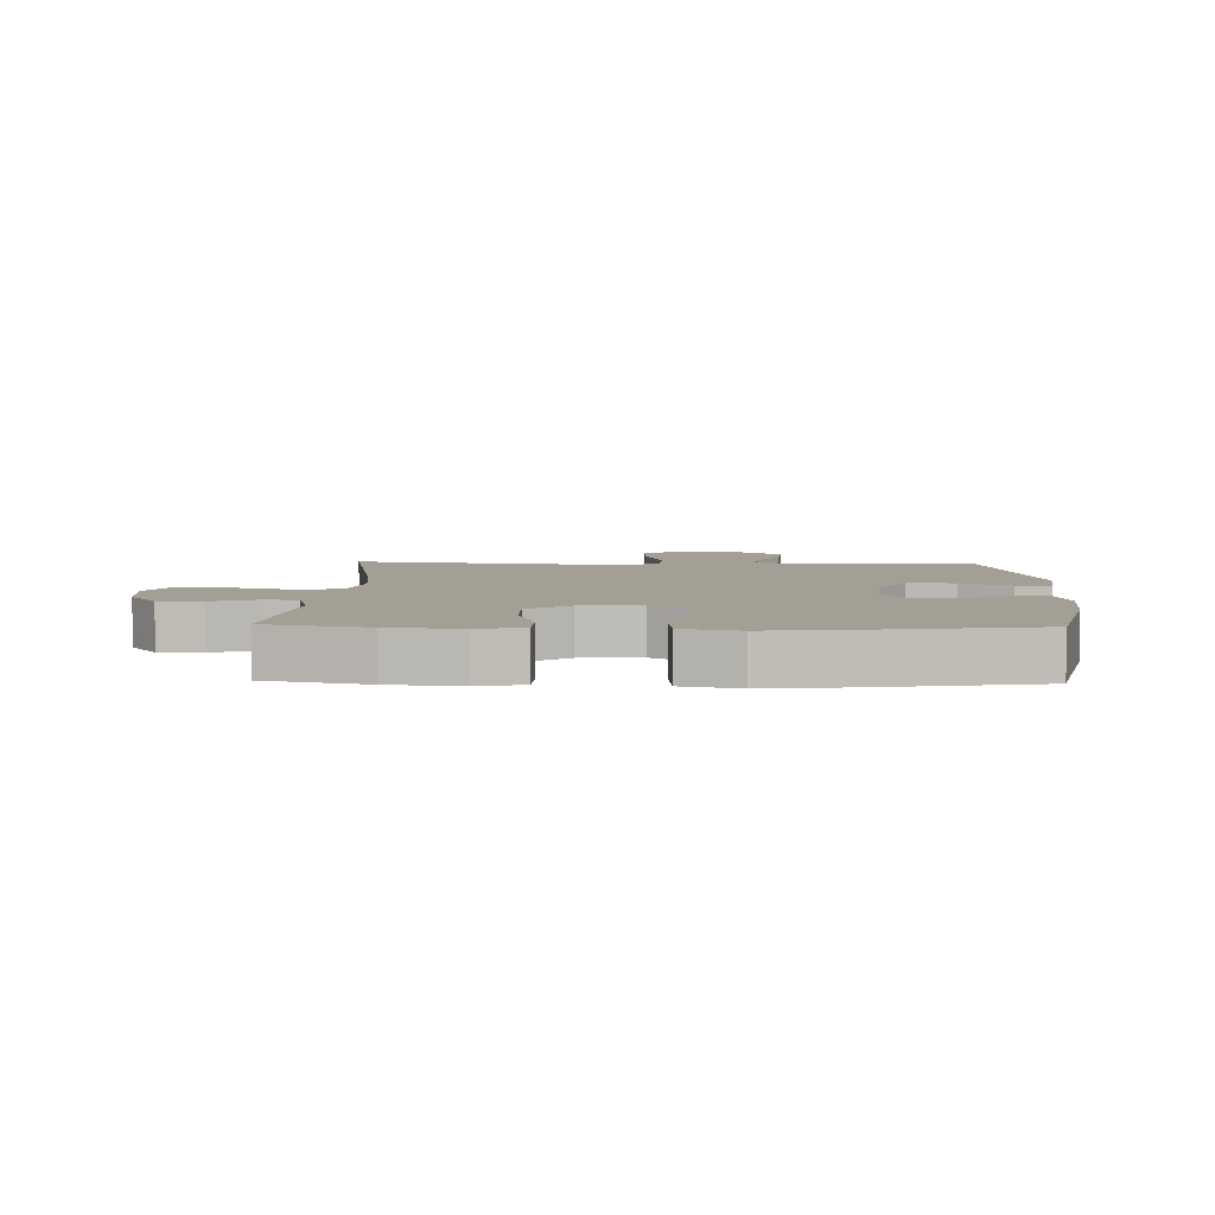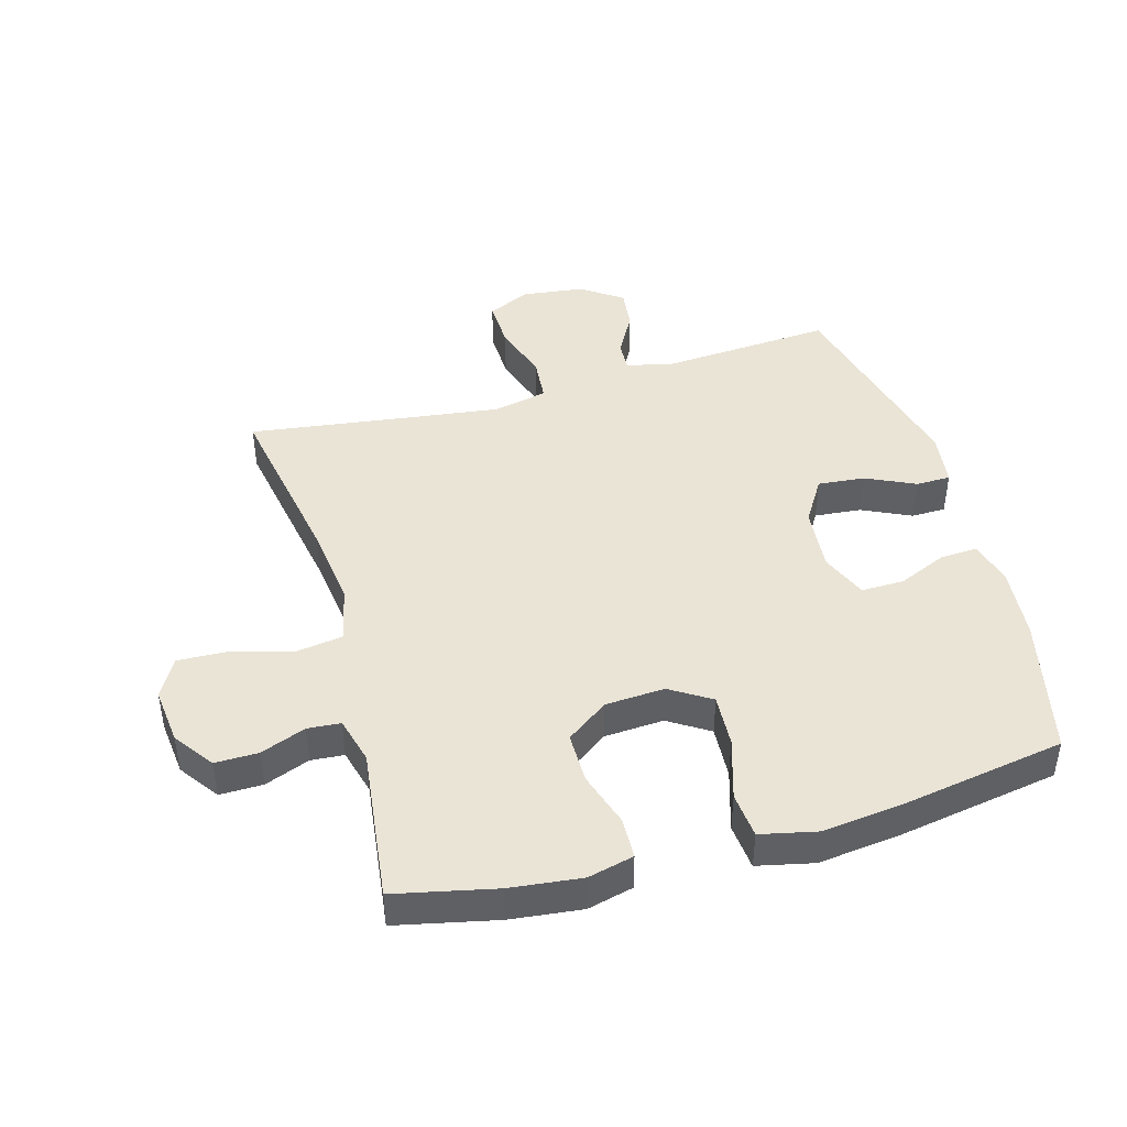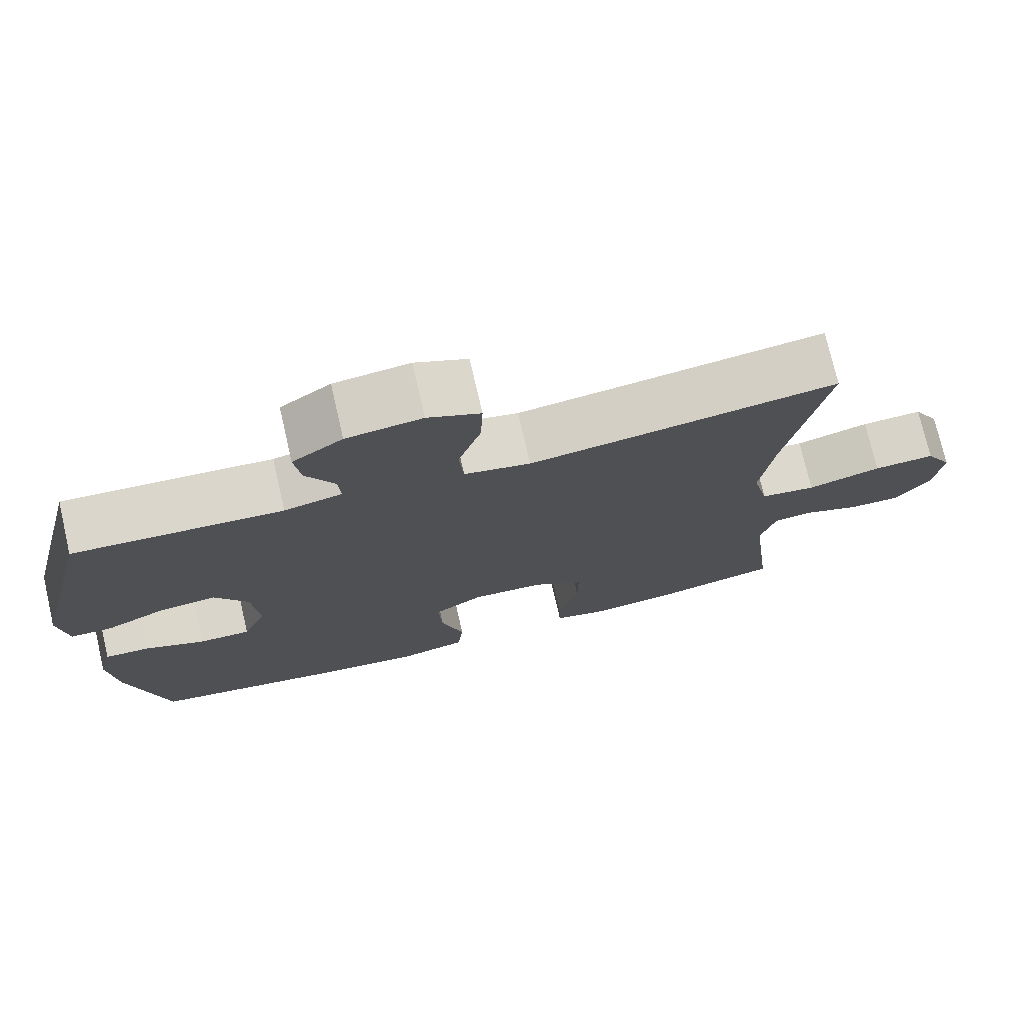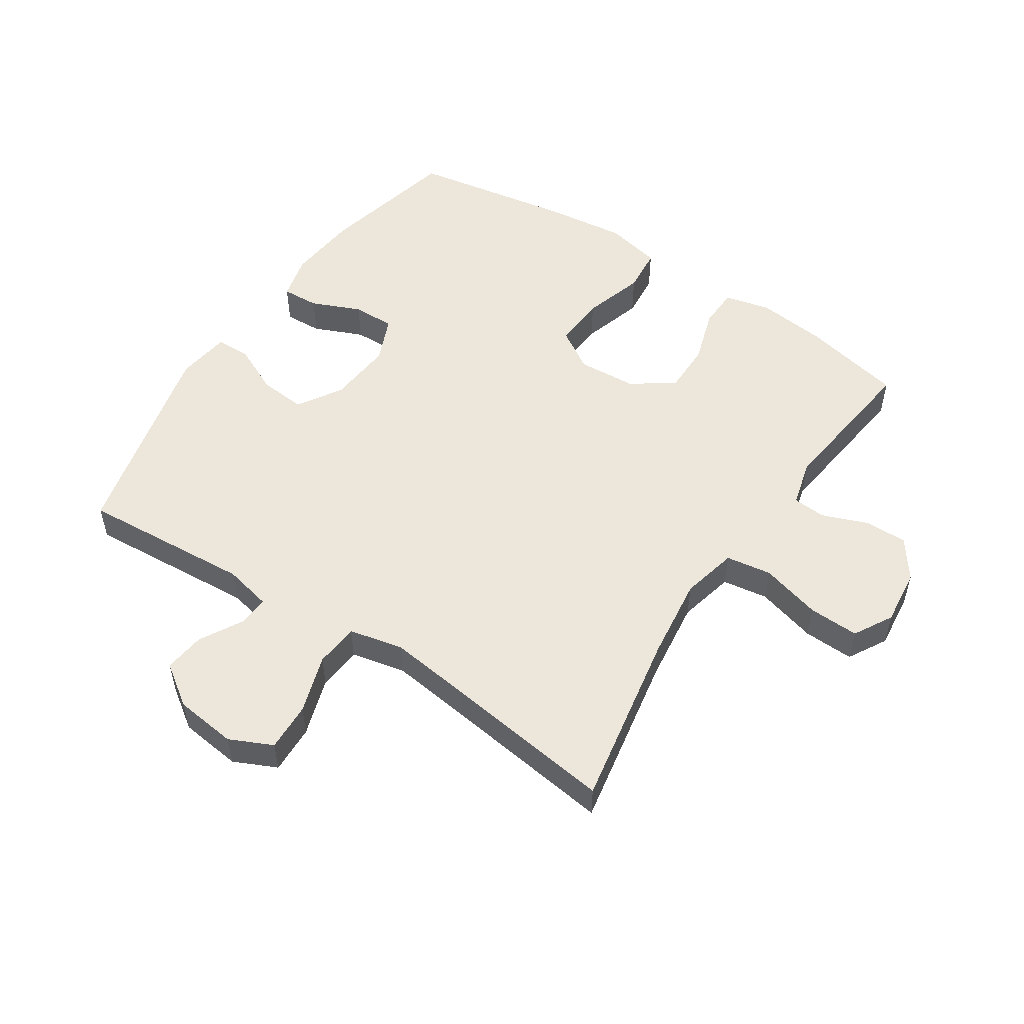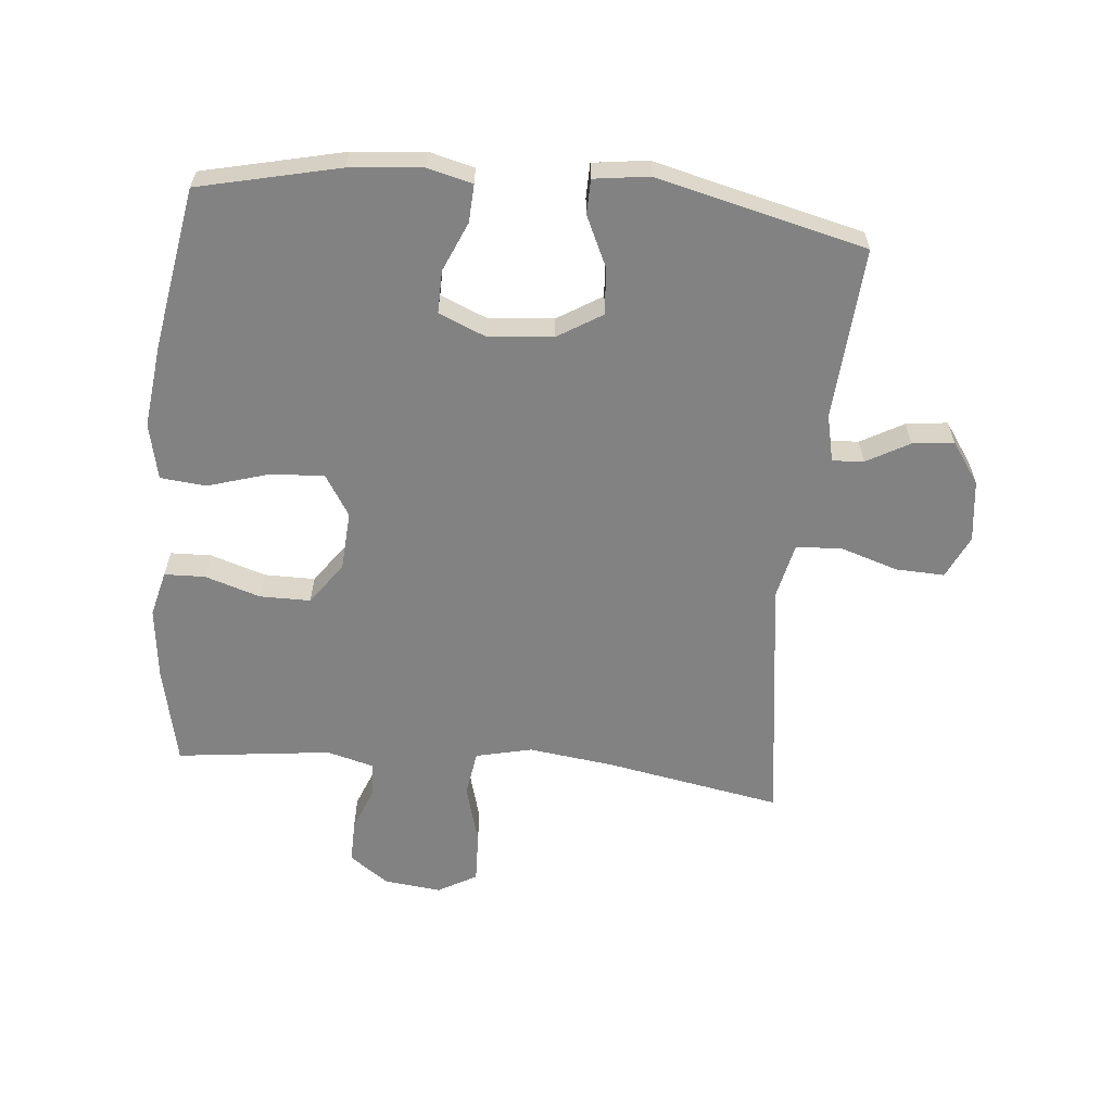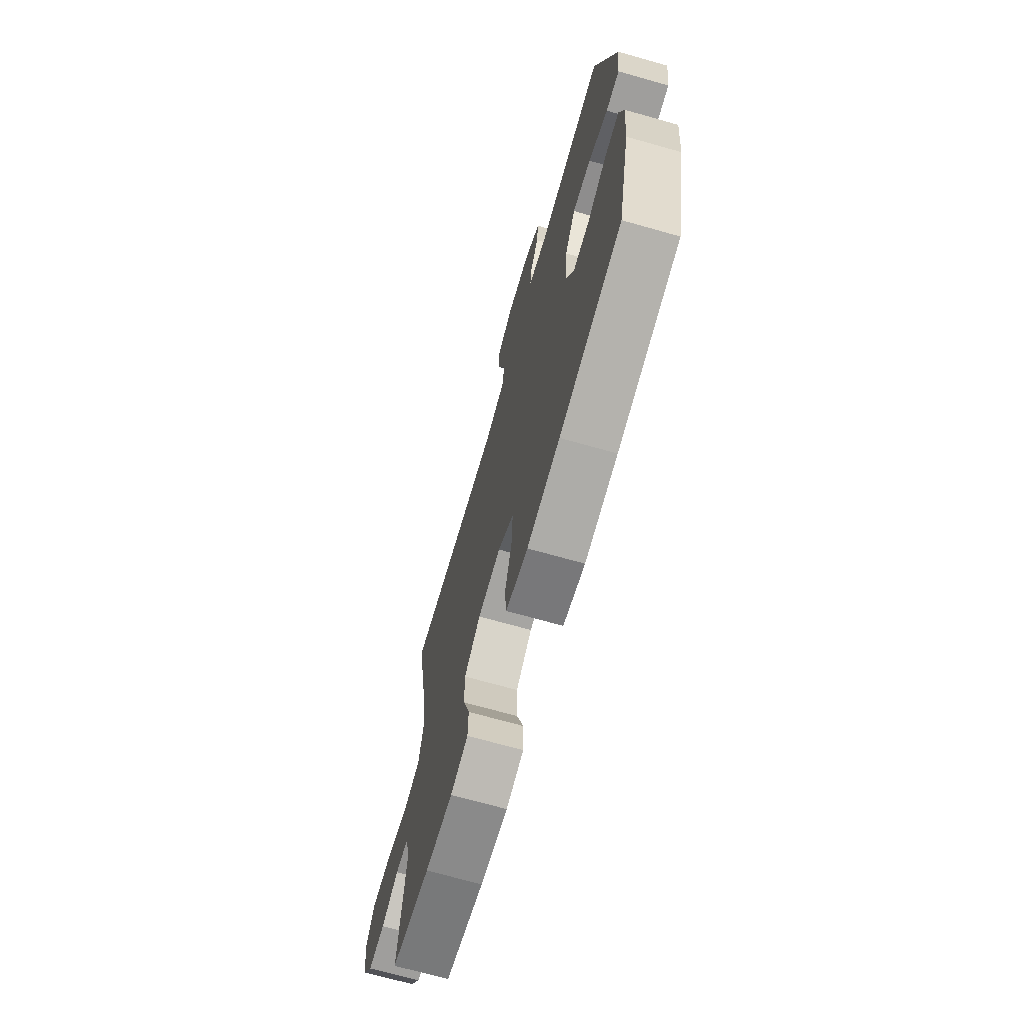
<metadata>
{"format":"obj","ext":"obj","renderer":"f3d","projection":"perspective","resolution":1024,"background":"white","views":[{"elev":5.5,"azim":-178.2,"up":"+Y"},{"elev":43.9,"azim":164.2,"up":"+Y"},{"elev":75.0,"azim":-13.0,"up":"+Z"},{"elev":52.7,"azim":33.4,"up":"+Y"},{"elev":-60.8,"azim":-95.5,"up":"+Y"},{"elev":-70.0,"azim":-105.8,"up":"+Z"}]}
</metadata>
<code>
v -0.5 0.07 0.5
v -0.226 0.07 0.481
v -0.15 0.07 0.498
v -0.153 0.07 0.548
v -0.191 0.07 0.616
v -0.199 0.07 0.682
v -0.133 0.07 0.728
v -0.034 0.07 0.74
v 0.035 0.07 0.708
v 0.032 0.07 0.63
v 0.002 0.07 0.536
v 0.008 0.07 0.465
v 0.095 0.07 0.446
v 0.227 0.07 0.463
v 0.5 0.07 0.5
v 0.449 0.07 0.217
v 0.432 0.07 0.083
v 0.453 0.07 -0.007
v 0.526 0.07 -0.018
v 0.623 0.07 0.009
v 0.704 0.07 0.012
v 0.739 0.07 -0.05
v 0.729 0.07 -0.141
v 0.684 0.07 -0.204
v 0.615 0.07 -0.203
v 0.543 0.07 -0.175
v 0.49 0.07 -0.179
v 0.47 0.07 -0.254
v 0.5 0.07 -0.5
v 0.34 0.07 -0.535
v 0.226 0.07 -0.548
v 0.153 0.07 -0.53
v 0.151 0.07 -0.465
v 0.179 0.07 -0.377
v 0.179 0.07 -0.296
v 0.112 0.07 -0.248
v 0.017 0.07 -0.242
v -0.048 0.07 -0.283
v -0.043 0.07 -0.368
v -0.013 0.07 -0.466
v -0.02 0.07 -0.539
v -0.11 0.07 -0.559
v -0.245 0.07 -0.543
v -0.5 0.07 -0.5
v -0.552 0.07 -0.276
v -0.563 0.07 -0.161
v -0.545 0.07 -0.089
v -0.485 0.07 -0.092
v -0.406 0.07 -0.126
v -0.338 0.07 -0.127
v -0.307 0.07 -0.053
v -0.316 0.07 0.051
v -0.36 0.07 0.122
v -0.435 0.07 0.115
v -0.514 0.07 0.078
v -0.569 0.07 0.079
v -0.581 0.07 0.166
v -0.5 0 0.5
v -0.226 0 0.481
v -0.15 0 0.498
v -0.153 0 0.548
v -0.191 0 0.616
v -0.199 0 0.682
v -0.133 0 0.728
v -0.034 0 0.74
v 0.035 0 0.708
v 0.032 0 0.63
v 0.002 0 0.536
v 0.008 0 0.465
v 0.095 0 0.446
v 0.227 0 0.463
v 0.5 0 0.5
v 0.449 0 0.217
v 0.432 0 0.083
v 0.453 0 -0.007
v 0.526 0 -0.018
v 0.623 0 0.009
v 0.704 0 0.012
v 0.739 0 -0.05
v 0.729 0 -0.141
v 0.684 0 -0.204
v 0.615 0 -0.203
v 0.543 0 -0.175
v 0.49 0 -0.179
v 0.47 0 -0.254
v 0.5 0 -0.5
v 0.34 0 -0.535
v 0.226 0 -0.548
v 0.153 0 -0.53
v 0.151 0 -0.465
v 0.179 0 -0.377
v 0.179 0 -0.296
v 0.112 0 -0.248
v 0.017 0 -0.242
v -0.048 0 -0.283
v -0.043 0 -0.368
v -0.013 0 -0.466
v -0.02 0 -0.539
v -0.11 0 -0.559
v -0.245 0 -0.543
v -0.5 0 -0.5
v -0.552 0 -0.276
v -0.563 0 -0.161
v -0.545 0 -0.089
v -0.485 0 -0.092
v -0.406 0 -0.126
v -0.338 0 -0.127
v -0.307 0 -0.053
v -0.316 0 0.051
v -0.36 0 0.122
v -0.435 0 0.115
v -0.514 0 0.078
v -0.569 0 0.079
v -0.581 0 0.166
f 57 1 2
f 56 57 2
f 55 56 2
f 54 55 2
f 53 54 2 3
f 52 53 3
f 51 52 3
f 47 48 49
f 46 47 49
f 45 46 49
f 44 45 49
f 43 44 49
f 42 43 49
f 41 42 49
f 40 41 49
f 39 40 49
f 38 39 49 50
f 37 38 50 51
f 32 33 34
f 31 32 34
f 30 31 34
f 29 30 34
f 28 29 34
f 27 28 34 35
f 24 25 26
f 23 24 26
f 22 23 26
f 21 22 26
f 20 21 26
f 19 20 26
f 18 19 26 27
f 27 35 36
f 18 27 36
f 17 18 36
f 14 15 16
f 36 37 51
f 17 36 51
f 16 17 51
f 14 16 51
f 13 14 51
f 9 10 11
f 8 9 11
f 7 8 11
f 6 7 11
f 5 6 11
f 4 5 11
f 12 13 51 3
f 3 4 11 12
f 59 58 114
f 59 114 113
f 59 113 112
f 59 112 111
f 60 59 111 110
f 60 110 109
f 60 109 108
f 106 105 104
f 106 104 103
f 106 103 102
f 106 102 101
f 106 101 100
f 106 100 99
f 106 99 98
f 106 98 97
f 106 97 96
f 107 106 96 95
f 108 107 95 94
f 91 90 89
f 91 89 88
f 91 88 87
f 91 87 86
f 91 86 85
f 92 91 85 84
f 83 82 81
f 83 81 80
f 83 80 79
f 83 79 78
f 83 78 77
f 83 77 76
f 84 83 76 75
f 93 92 84
f 93 84 75
f 93 75 74
f 73 72 71
f 108 94 93
f 108 93 74
f 108 74 73
f 108 73 71
f 108 71 70
f 68 67 66
f 68 66 65
f 68 65 64
f 68 64 63
f 68 63 62
f 68 62 61
f 60 108 70 69
f 69 68 61 60
f 1 58 59 2
f 2 59 60 3
f 3 60 61 4
f 4 61 62 5
f 5 62 63 6
f 6 63 64 7
f 7 64 65 8
f 8 65 66 9
f 9 66 67 10
f 10 67 68 11
f 11 68 69 12
f 12 69 70 13
f 13 70 71 14
f 14 71 72 15
f 15 72 73 16
f 16 73 74 17
f 17 74 75 18
f 18 75 76 19
f 19 76 77 20
f 20 77 78 21
f 21 78 79 22
f 22 79 80 23
f 23 80 81 24
f 24 81 82 25
f 25 82 83 26
f 26 83 84 27
f 27 84 85 28
f 28 85 86 29
f 29 86 87 30
f 30 87 88 31
f 31 88 89 32
f 32 89 90 33
f 33 90 91 34
f 34 91 92 35
f 35 92 93 36
f 36 93 94 37
f 37 94 95 38
f 38 95 96 39
f 39 96 97 40
f 40 97 98 41
f 41 98 99 42
f 42 99 100 43
f 43 100 101 44
f 44 101 102 45
f 45 102 103 46
f 46 103 104 47
f 47 104 105 48
f 48 105 106 49
f 49 106 107 50
f 50 107 108 51
f 51 108 109 52
f 52 109 110 53
f 53 110 111 54
f 54 111 112 55
f 55 112 113 56
f 56 113 114 57
f 57 114 58 1

</code>
